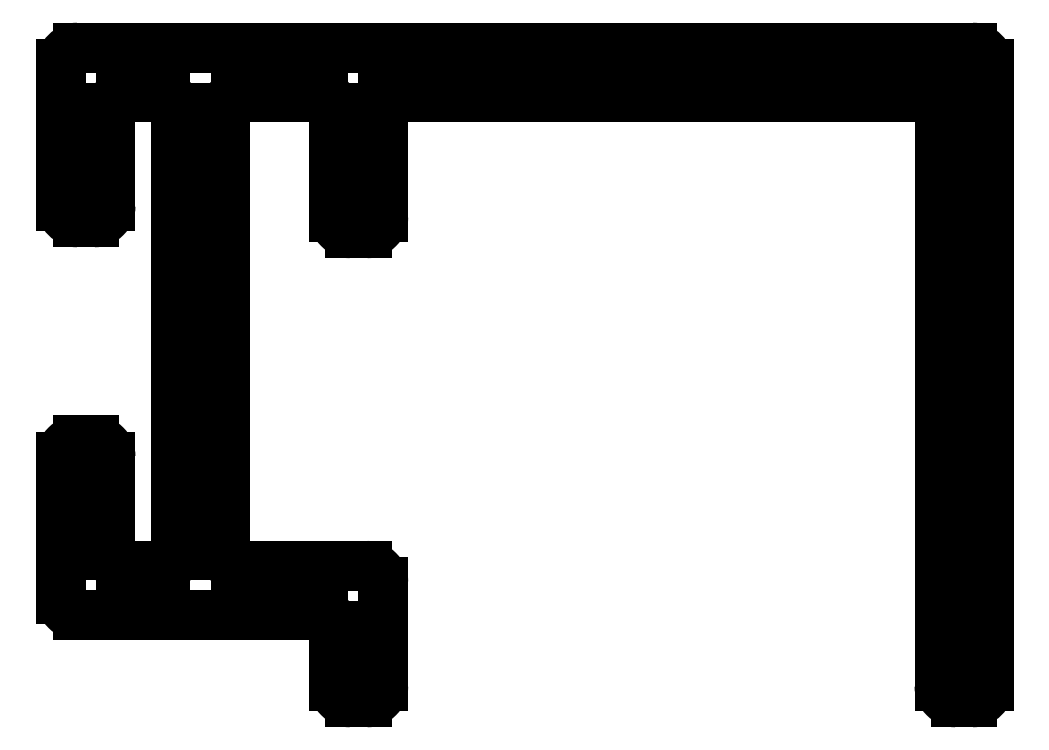
<metadata>
{"format":"dxf","ext":"dxf","renderer":"ezdxf+matplotlib","layout":"modelspace","background":"white","min_lineweight":24,"dpi":150}
</metadata>
<code>
0
SECTION
2
ENTITIES
0
LINE
8
0
10
561.3
20
699.8
30
0
11
561.3
21
701.6
31
0
0
ARC
8
0
10
561
20
701.6
30
0
40
0.3
50
360
51
90
0
ARC
8
0
10
561.5
20
699.8
30
0
40
0.2
50
180
51
270
0
LINE
8
0
10
561
20
701.9
30
0
11
560.7
21
701.9
31
0
0
LINE
8
0
10
562.3
20
699.6
30
0
11
561.5
21
699.6
31
0
0
ARC
8
0
10
560.7
20
701.6
30
0
40
0.3
50
90
51
180
0
ARC
8
0
10
562.3
20
699.8
30
0
40
0.2
50
270
51
0
0
LINE
8
0
10
560.4
20
701.6
30
0
11
560.4
21
699
31
0
0
LINE
8
0
10
562.5
20
708
30
0
11
562.5
21
699.8
31
0
0
ARC
8
0
10
560.7
20
699
30
0
40
0.3
50
180
51
270
0
ARC
8
0
10
562.3
20
708
30
0
40
0.2
50
0
51
90
0
LINE
8
0
10
560.7
20
698.7
30
0
11
565.2
21
698.7
31
0
0
LINE
8
0
10
561.5
20
708.2
30
0
11
562.3
21
708.2
31
0
0
ARC
8
0
10
565.2
20
698.5
30
0
40
0.2
50
0
51
90
0
ARC
8
0
10
561.5
20
708
30
0
40
0.2
50
90
51
180
0
LINE
8
0
10
565.4
20
698.5
30
0
11
565.4
21
697.4
31
0
0
LINE
8
0
10
561.3
20
706.2
30
0
11
561.3
21
708
31
0
0
ARC
8
0
10
565.7
20
697.4
30
0
40
0.3
50
180
51
270
0
ARC
8
0
10
561
20
706.2
30
0
40
0.3
50
270
51
1.151e-06
0
LINE
8
0
10
565.7
20
697.1
30
0
11
566
21
697.1
31
0
0
LINE
8
0
10
560.7
20
705.9
30
0
11
561
21
705.9
31
0
0
ARC
8
0
10
566
20
697.4
30
0
40
0.3
50
270
51
360
0
ARC
8
0
10
560.7
20
706.2
30
0
40
0.3
50
180
51
270
0
LINE
8
0
10
566.3
20
697.4
30
0
11
566.3
21
699.3
31
0
0
LINE
8
0
10
560.4
20
708.8
30
0
11
560.4
21
706.2
31
0
0
ARC
8
0
10
566
20
699.3
30
0
40
0.3
50
360
51
90
0
ARC
8
0
10
560.7
20
708.8
30
0
40
0.3
50
90
51
180
0
LINE
8
0
10
566
20
699.6
30
0
11
563.6
21
699.6
31
0
0
LINE
8
0
10
577.1
20
709.1
30
0
11
560.7
21
709.1
31
0
0
ARC
8
0
10
563.6
20
699.8
30
0
40
0.2
50
180
51
270
0
ARC
8
0
10
577.1
20
708.8
30
0
40
0.3
50
360
51
90
0
LINE
8
0
10
563.4
20
699.8
30
0
11
563.4
21
708
31
0
0
LINE
8
0
10
577.4
20
697.4
30
0
11
577.4
21
708.8
31
0
0
ARC
8
0
10
563.6
20
708
30
0
40
0.2
50
90
51
180
0
ARC
8
0
10
577.1
20
697.4
30
0
40
0.3
50
270
51
360
0
LINE
8
0
10
563.6
20
708.2
30
0
11
565.2
21
708.2
31
0
0
LINE
8
0
10
576.8
20
697.1
30
0
11
577.1
21
697.1
31
0
0
ARC
8
0
10
565.2
20
708
30
0
40
0.2
50
0
51
90
0
ARC
8
0
10
576.8
20
697.4
30
0
40
0.3
50
180
51
270
0
LINE
8
0
10
565.4
20
708
30
0
11
565.4
21
706
31
0
0
LINE
8
0
10
576.5
20
708.2
30
0
11
576.5
21
697.4
31
0
0
ARC
8
0
10
565.7
20
706
30
0
40
0.3
50
180
51
270
0
LINE
8
0
10
566.3
20
708.2
30
0
11
576.5
21
708.2
31
0
0
LINE
8
0
10
565.7
20
705.7
30
0
11
566
21
705.7
31
0
0
LINE
8
0
10
566.3
20
706
30
0
11
566.3
21
708.2
31
0
0
ARC
8
0
10
566
20
706
30
0
40
0.3
50
270
51
4.751e-07
0
ENDSEC
0
EOF

</code>
